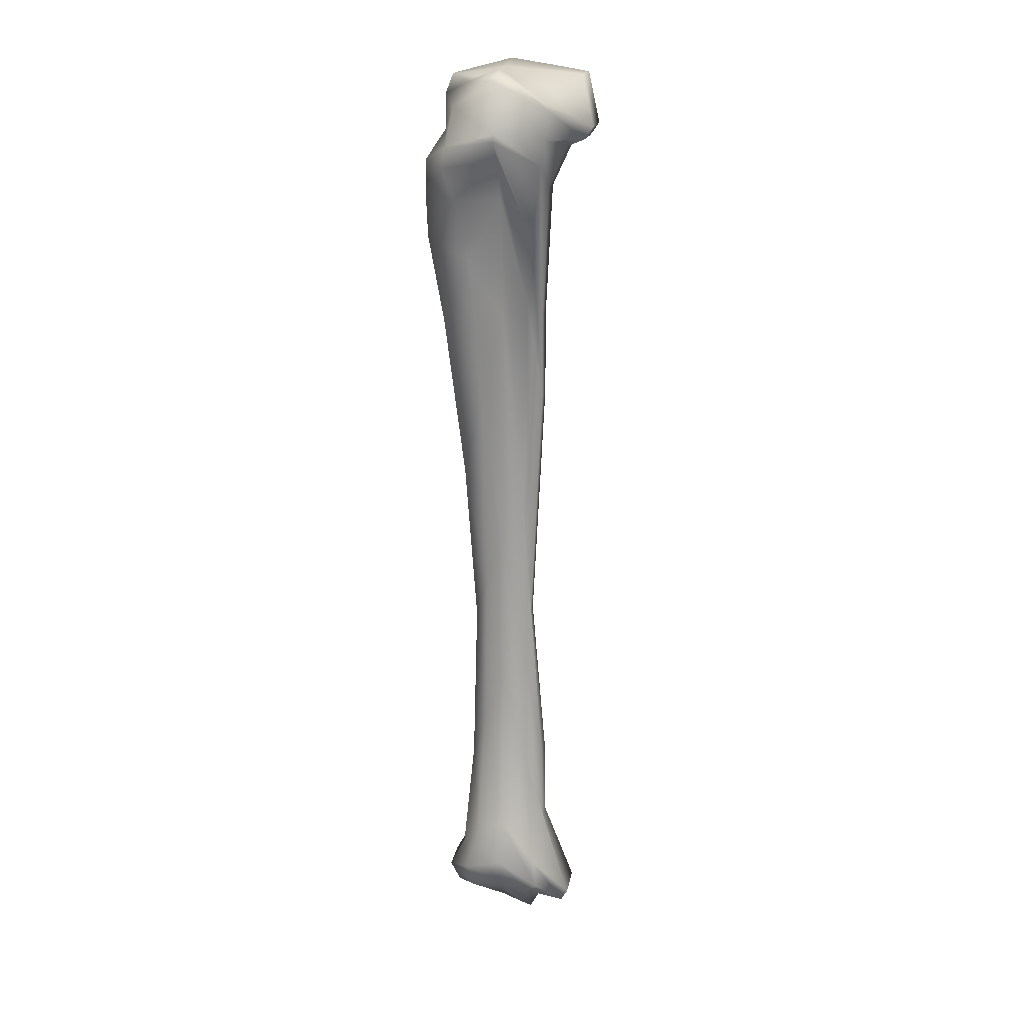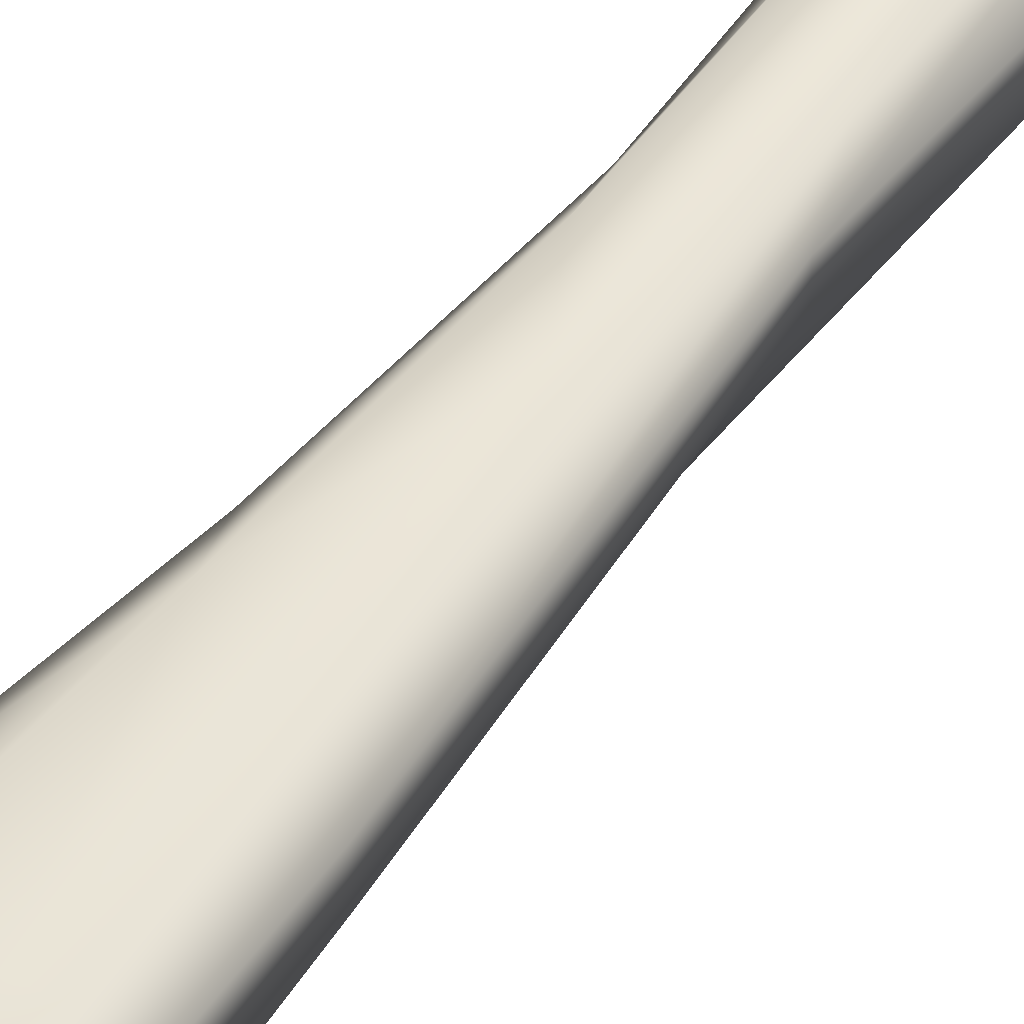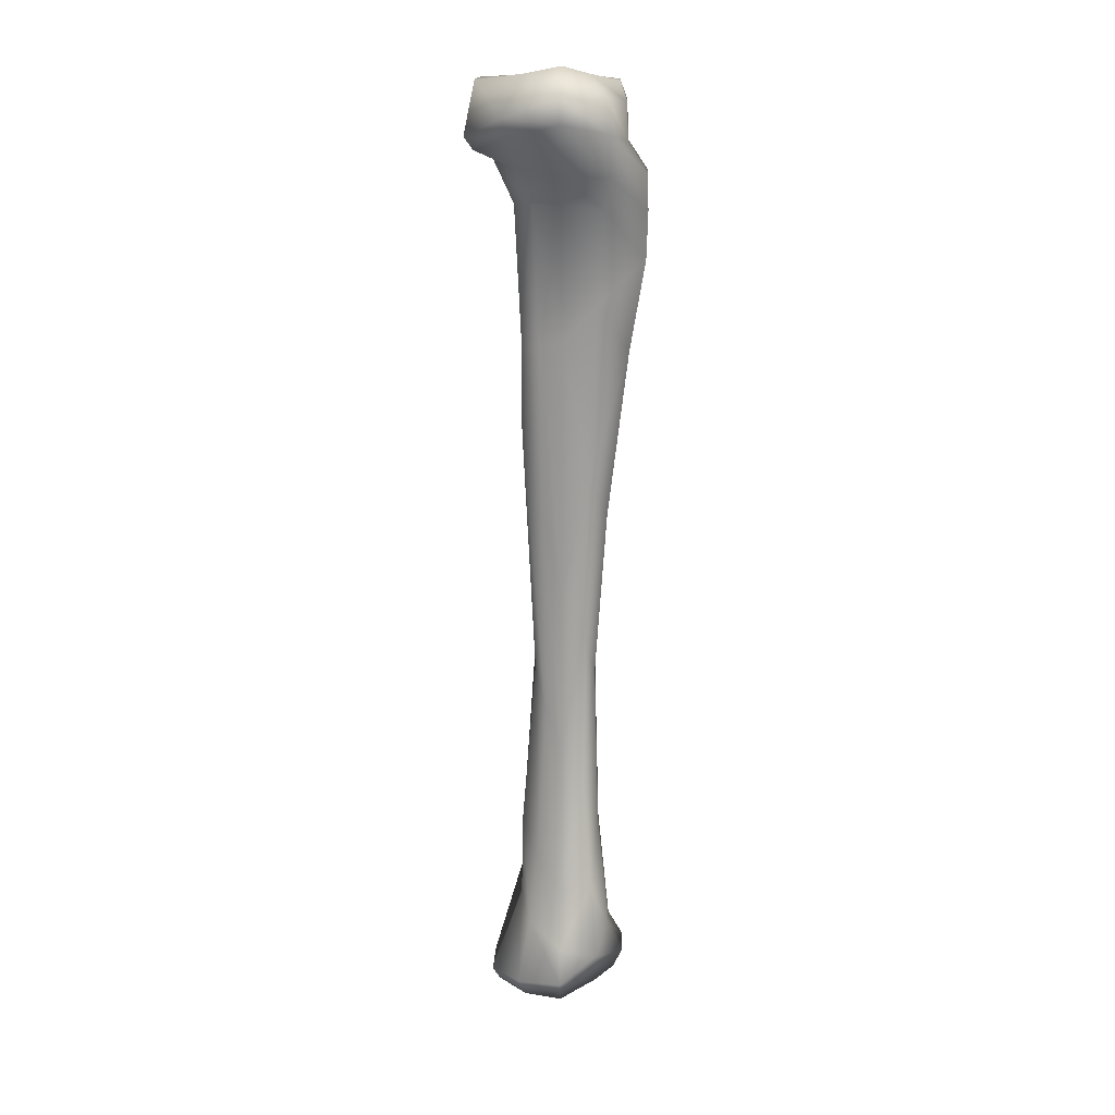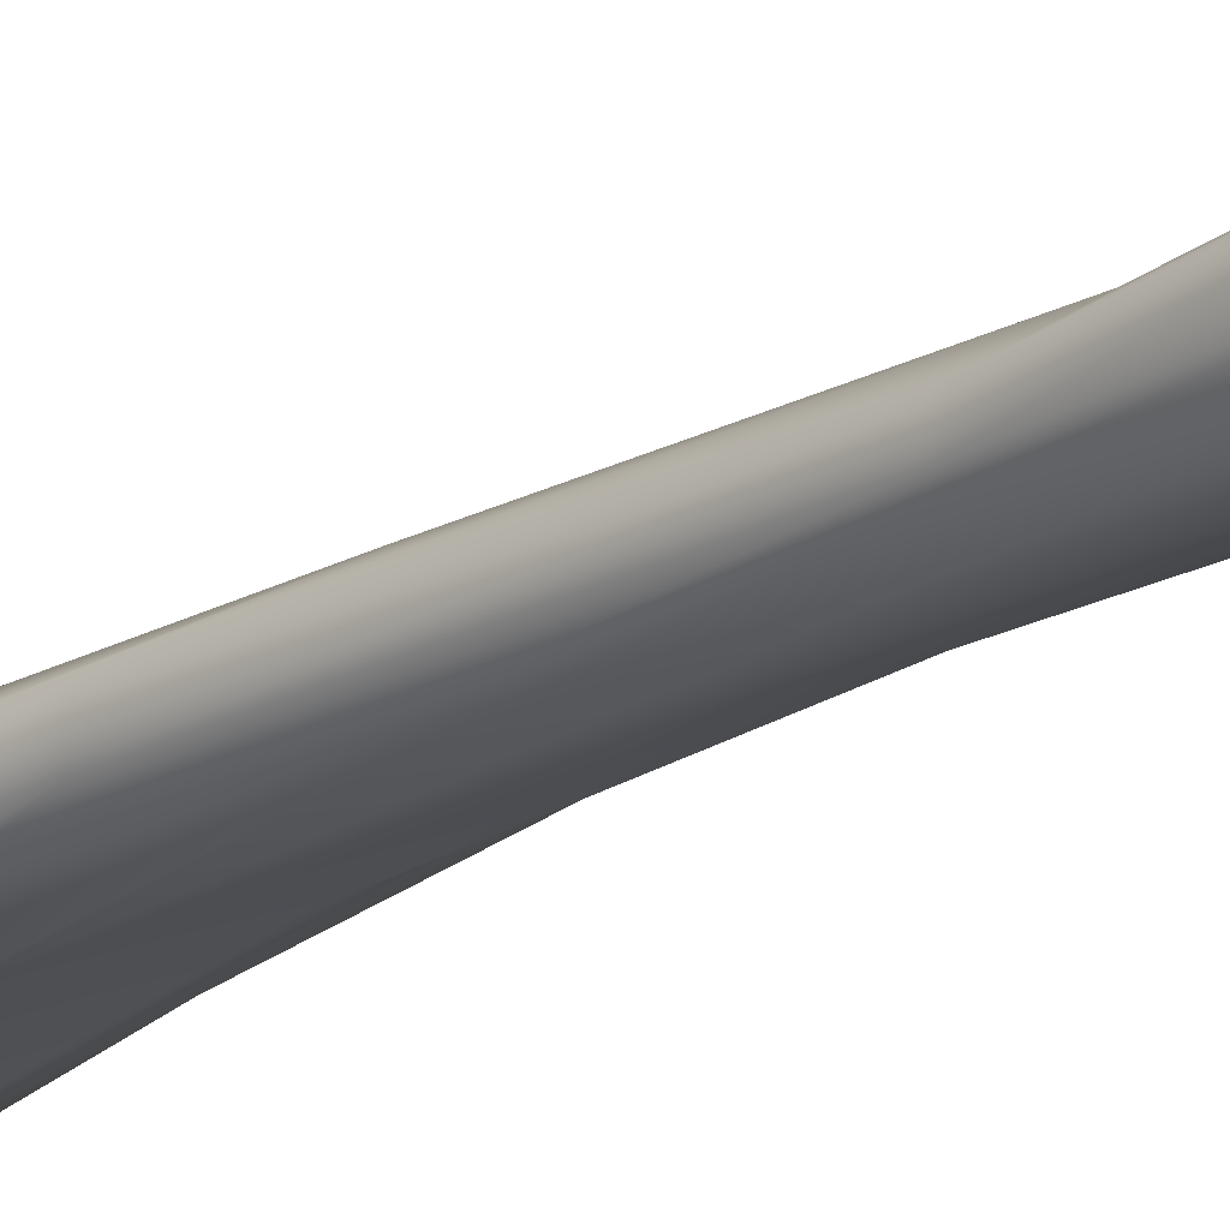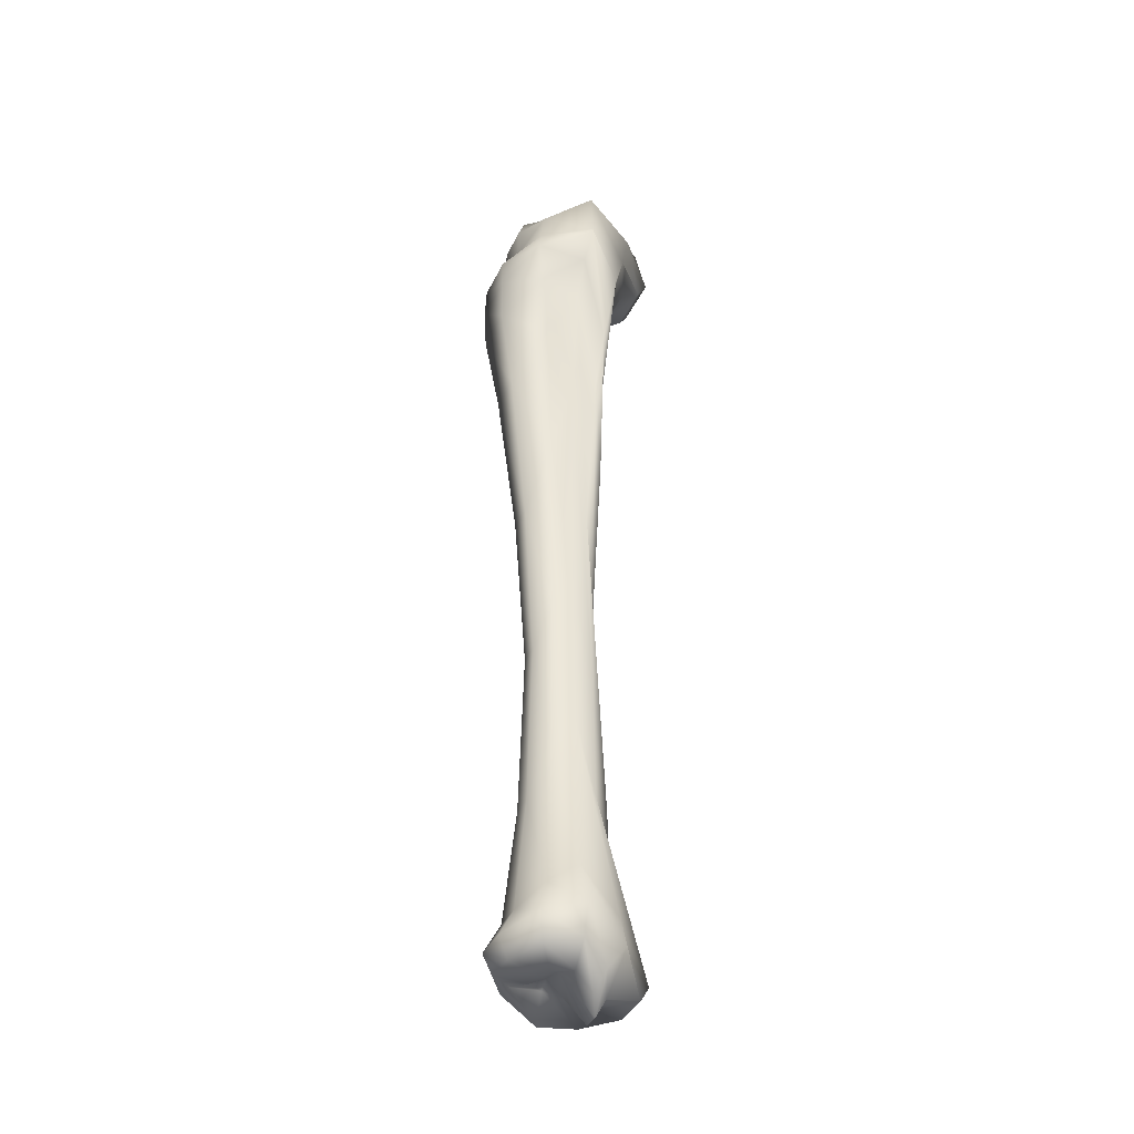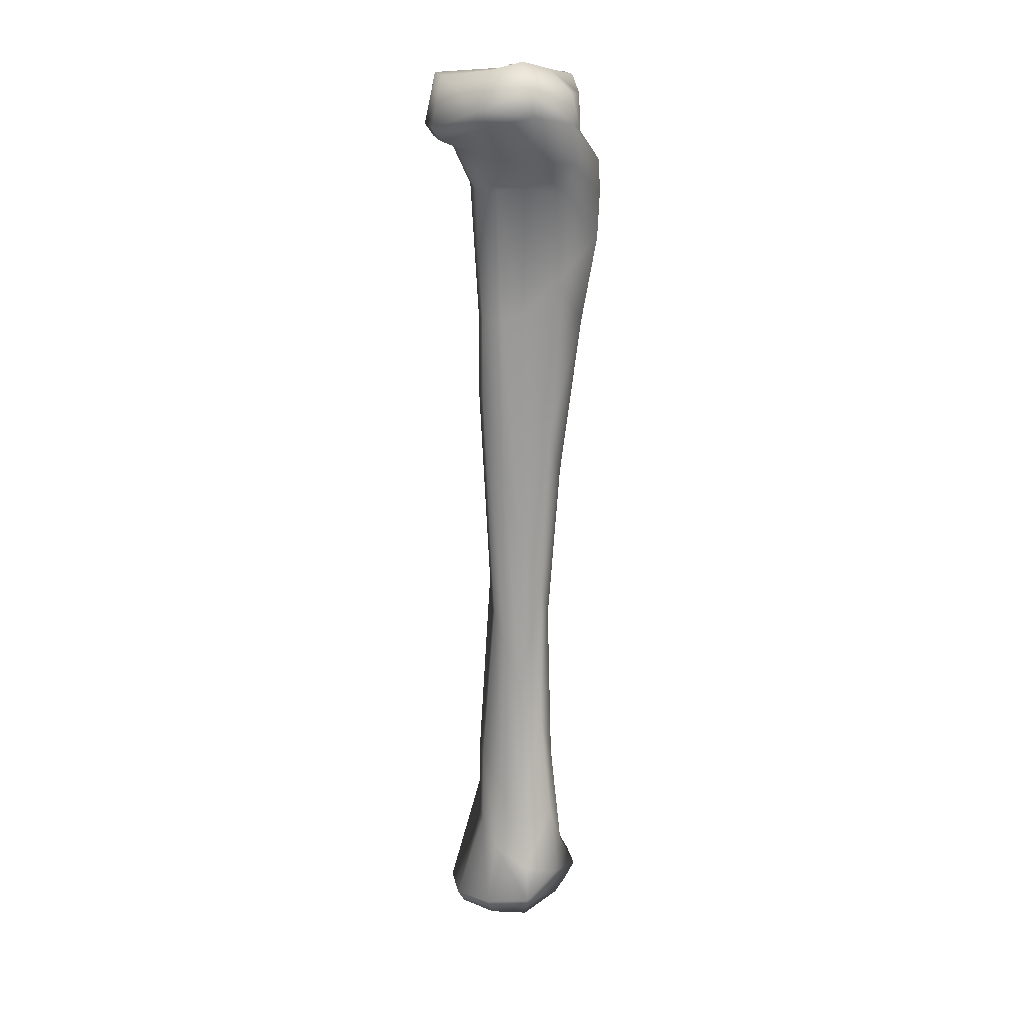
<metadata>
{"format":"obj","ext":"obj","renderer":"f3d","projection":"perspective","resolution":1024,"background":"white","views":[{"elev":17.6,"azim":-170.6,"up":"+Y"},{"elev":41.2,"azim":-149.8,"up":"+Z"},{"elev":17.1,"azim":2.4,"up":"+Y"},{"elev":-20.0,"azim":-42.6,"up":"+Z"},{"elev":-39.0,"azim":156.2,"up":"+Y"},{"elev":18.3,"azim":-10.5,"up":"+Y"}]}
</metadata>
<code>
v 0.006 -0.03125 -0.003181
v 0.006 -0.02852 0.008335
v 0.006 -0.03878 0.02807
v 0.006 -0.04869 0.02972
v 0.006 -0.06819 0.02369
v 0.006 -0.07913 0.01382
v 0.006 -0.1335 0.007785
v 0.006 -0.2351 0.005866
v 0.006 -0.3045 0.006689
v 0.006 -0.3681 0.01135
v 0.006 -0.3903 0.02094
v 0.006 -0.4054 0.02341
v 0.006 -0.4153 0.01738
v 0.006 -0.4033 0.01327
v 0.006 -0.4006 0.008882
v 0.006 -0.404 -0.003181
v 0.01646 -0.03125 0.009683
v 0.02385 -0.04032 0.01878
v 0.02448 -0.05263 0.01955
v 0.02494 -0.06836 0.02011
v 0.02268 -0.08067 0.01734
v 0.01962 -0.1173 0.01357
v 0.01709 -0.1862 0.01046
v 0.01484 -0.2546 0.007688
v 0.01493 -0.32 0.007798
v 0.01862 -0.3652 0.01235
v 0.02088 -0.3961 0.01512
v 0.02079 -0.4069 0.01501
v 0.01826 -0.405 0.0119
v 0.01321 -0.4048 0.005692
v 0.02759 -0.03399 0.003088
v 0.03051 -0.04185 0.003937
v 0.0308 -0.05656 0.004021
v 0.03868 -0.06853 0.006308
v 0.039 -0.0822 0.007241
v 0.03839 -0.101 0.006224
v 0.03226 -0.1373 0.004445
v 0.02409 -0.2046 0.002072
v 0.01942 -0.272 0.000716
v 0.02117 -0.34 0.001225
v 0.02584 -0.3869 0.00258
v 0.03197 -0.3985 0.004361
v 0.02818 -0.4067 0.003259
v 0.0165 -0.4091 -0.000131
v 0.02759 -0.03399 -0.009449
v 0.03051 -0.04185 -0.0103
v 0.0308 -0.05656 -0.01038
v 0.03868 -0.06853 -0.01267
v 0.039 -0.0822 -0.0136
v 0.03839 -0.101 -0.01259
v 0.03226 -0.1373 -0.01081
v 0.02409 -0.2046 -0.008433
v 0.01942 -0.272 -0.007078
v 0.02117 -0.34 -0.007586
v 0.02584 -0.3869 -0.008942
v 0.03197 -0.3985 -0.01072
v 0.02818 -0.4067 -0.00962
v 0.0165 -0.4091 -0.00623
v 0.01601 -0.03467 -0.01549
v 0.01916 -0.03655 -0.01937
v 0.02458 -0.04596 -0.02603
v 0.02737 -0.0622 -0.02946
v 0.02863 -0.07058 -0.03102
v 0.0243 -0.08409 -0.02569
v 0.0198 -0.1104 -0.02015
v 0.01556 -0.1694 -0.01493
v 0.01375 -0.2534 -0.01272
v 0.01457 -0.3207 -0.01372
v 0.01781 -0.3785 -0.01771
v 0.02205 -0.3929 -0.02292
v 0.01962 -0.4035 -0.01993
v 0.01357 -0.4091 -0.01249
v 0.006 -0.03536 -0.01332
v 0.006 -0.03125 -0.02018
v 0.006 -0.03536 -0.03635
v 0.006 -0.05587 -0.03745
v 0.006 -0.05895 -0.03827
v 0.006 -0.06716 -0.0284
v 0.006 -0.08358 -0.02045
v 0.006 -0.1342 -0.01524
v 0.006 -0.2347 -0.01415
v 0.006 -0.3014 -0.01497
v 0.006 -0.3701 -0.02045
v 0.006 -0.3872 -0.02758
v 0.006 -0.4002 -0.02374
v 0.006 -0.4091 -0.01634
v -0.007525 -0.0345 -0.01981
v -0.01113 -0.04288 -0.02425
v -0.01537 -0.0475 -0.02946
v -0.01348 -0.05929 -0.02713
v -0.01131 -0.06955 -0.02447
v -0.007256 -0.101 -0.01948
v -0.004641 -0.1267 -0.01627
v -0.001394 -0.2022 -0.01227
v -0.002747 -0.2865 -0.01394
v -0.003198 -0.337 -0.01449
v -0.008879 -0.3889 -0.02148
v -0.01032 -0.4001 -0.02325
v -0.005542 -0.4065 -0.01738
v -0.001935 -0.4146 -0.01294
v -0.02697 -0.03365 -0.01275
v -0.03135 -0.05451 -0.01402
v -0.02785 -0.05964 -0.01301
v -0.02055 -0.06272 -0.01089
v -0.01268 -0.08016 -0.008602
v -0.01005 -0.1349 -0.007841
v -0.01005 -0.1697 -0.007841
v -0.005088 -0.2703 -0.006401
v -0.01063 -0.3383 -0.008009
v -0.01122 -0.3725 -0.008178
v -0.02376 -0.4077 -0.01182
v -0.02085 -0.4129 -0.01097
v -0.009466 -0.4129 -0.007671
v -0.005672 -0.4201 -0.006569
v -0.02697 -0.03365 0.006393
v -0.03135 -0.05451 0.007664
v -0.02785 -0.05964 0.006647
v -0.02055 -0.06272 0.004528
v -0.01268 -0.08016 0.002242
v -0.01005 -0.1349 0.00148
v -0.01005 -0.1697 0.00148
v -0.005088 -0.2703 4e-05
v -0.01063 -0.3383 0.001648
v -0.01122 -0.3725 0.001817
v -0.02376 -0.4077 0.005459
v -0.02085 -0.4129 0.004614
v -0.009466 -0.4129 0.00131
v -0.005672 -0.4201 0.000207
v -0.007977 -0.03108 0.01401
v -0.01582 -0.04664 0.02366
v -0.01528 -0.05416 0.02299
v -0.01104 -0.06545 0.01778
v -0.005362 -0.07964 0.01079
v -0.002566 -0.1342 0.007355
v -0.001935 -0.2024 0.006578
v -0.000673 -0.2874 0.005027
v -0.003919 -0.3532 0.009019
v -0.007256 -0.3814 0.01312
v -0.01194 -0.4065 0.01889
v -0.009058 -0.4141 0.01534
v -0.00419 -0.4081 0.009352
v -0.001574 -0.4103 0.006135
f 1 2 17
f 2 3 18 17
f 3 4 19 18
f 4 5 20 19
f 5 6 21 20
f 6 7 22 21
f 7 8 23 22
f 8 9 24 23
f 9 10 25 24
f 10 11 26 25
f 11 12 27 26
f 12 13 28 27
f 13 14 29 28
f 14 15 30 29
f 15 16 30
f 1 17 31
f 17 18 32 31
f 18 19 33 32
f 19 20 34 33
f 21 35 20
f 20 35 34
f 22 36 21
f 21 36 35
f 22 23 37 36
f 23 24 38 37
f 24 25 39 38
f 25 26 40 39
f 26 27 41 40
f 27 28 42 41
f 28 29 43 42
f 29 30 44 43
f 30 16 44
f 1 31 45
f 31 32 46 45
f 32 33 47 46
f 33 34 48 47
f 35 49 34
f 34 49 48
f 36 50 35
f 35 50 49
f 36 37 51 50
f 37 38 52 51
f 38 39 53 52
f 39 40 54 53
f 40 41 55 54
f 41 42 56 55
f 42 43 57 56
f 43 44 58 57
f 44 16 58
f 1 45 59
f 45 46 60 59
f 46 47 61 60
f 47 48 62 61
f 49 63 48
f 48 63 62
f 50 64 49
f 49 64 63
f 50 51 65 64
f 51 52 66 65
f 52 53 67 66
f 53 54 68 67
f 54 55 69 68
f 55 56 70 69
f 56 57 71 70
f 57 58 72 71
f 58 16 72
f 1 59 73
f 59 60 74 73
f 60 61 75 74
f 61 62 76 75
f 62 63 77 76
f 63 64 78 77
f 64 65 79 78
f 65 66 80 79
f 66 67 81 80
f 67 68 82 81
f 68 69 83 82
f 69 70 84 83
f 70 71 85 84
f 71 72 86 85
f 72 16 86
f 1 73 87
f 73 74 88 87
f 74 75 89 88
f 75 76 90 89
f 76 77 91 90
f 77 78 92 91
f 78 79 93 92
f 79 80 94 93
f 80 81 95 94
f 81 82 96 95
f 82 83 97 96
f 83 84 98 97
f 84 85 99 98
f 85 86 100 99
f 86 16 100
f 1 87 101
f 87 88 102 101
f 89 103 102
f 88 89 102
f 89 90 104 103
f 90 91 105 104
f 91 92 106 105
f 92 93 107 106
f 93 94 108 107
f 94 95 109 108
f 95 96 110 109
f 96 97 111 110
f 97 98 112 111
f 98 99 113 112
f 99 100 114 113
f 100 16 114
f 1 101 115
f 101 102 116 115
f 102 103 117 116
f 103 104 118 117
f 104 105 119 118
f 105 106 120 119
f 106 107 121 120
f 107 108 122 121
f 108 109 123 122
f 109 110 124 123
f 110 111 125 124
f 111 112 126 125
f 112 113 127 126
f 113 114 128 127
f 114 16 128
f 1 115 129
f 115 116 130 129
f 116 117 131 130
f 117 118 132 131
f 118 119 133 132
f 119 120 134 133
f 120 121 135 134
f 121 122 136 135
f 122 123 137 136
f 123 124 138 137
f 124 125 139 138
f 125 126 140 139
f 126 127 141 140
f 127 128 142 141
f 128 16 142
f 1 129 2
f 129 130 3 2
f 130 131 4 3
f 131 132 5 4
f 132 133 6 5
f 133 134 7 6
f 134 135 8 7
f 135 136 9 8
f 136 137 10 9
f 137 138 11 10
f 138 139 12 11
f 139 140 13 12
f 140 141 14 13
f 141 142 15 14
f 142 16 15
f 89 90 103

</code>
